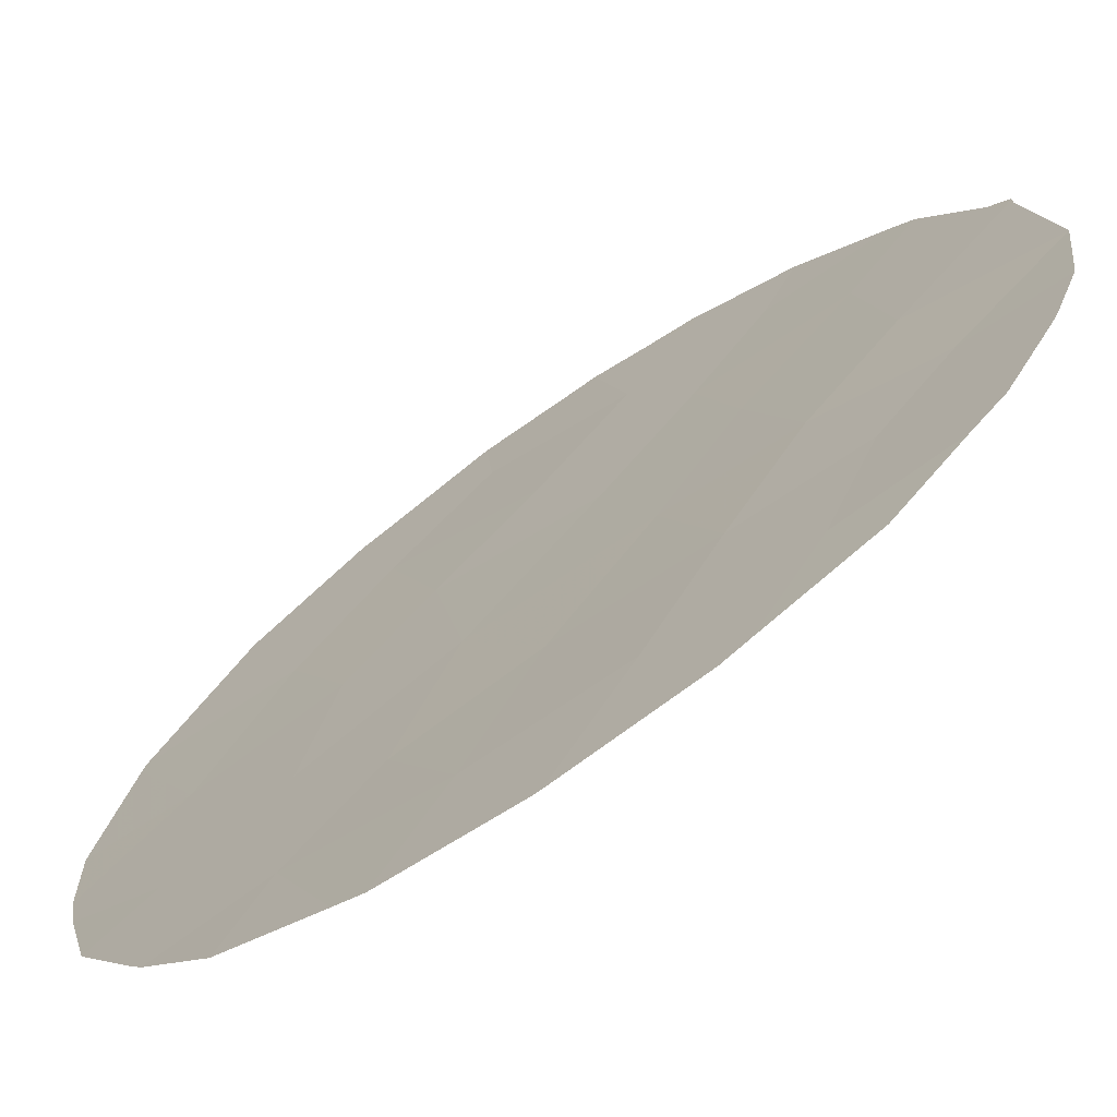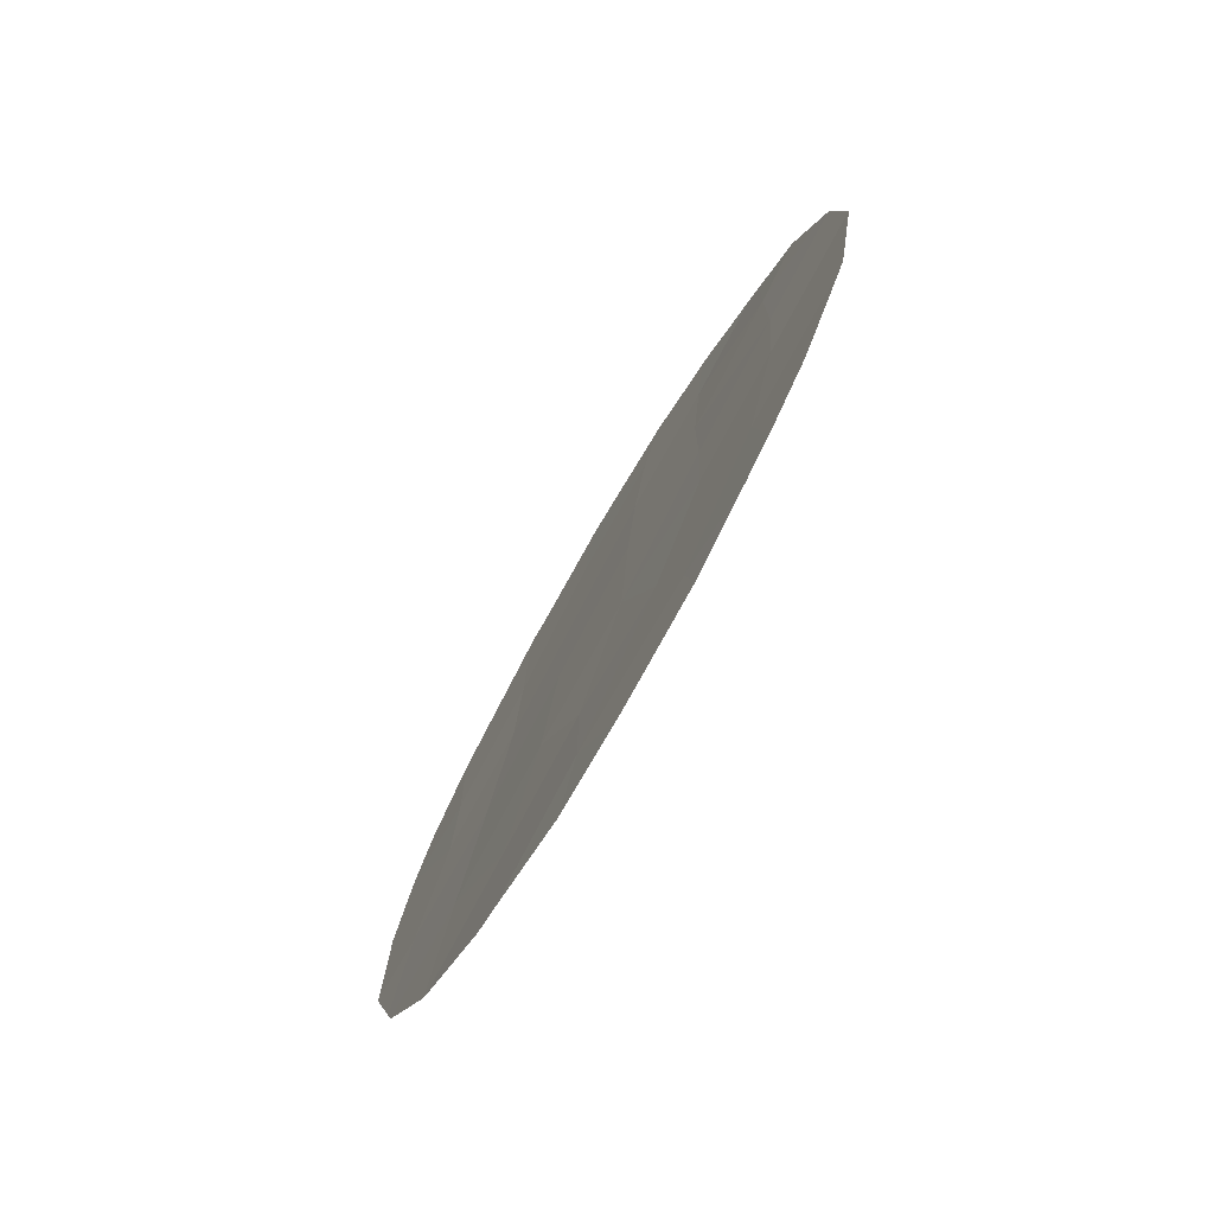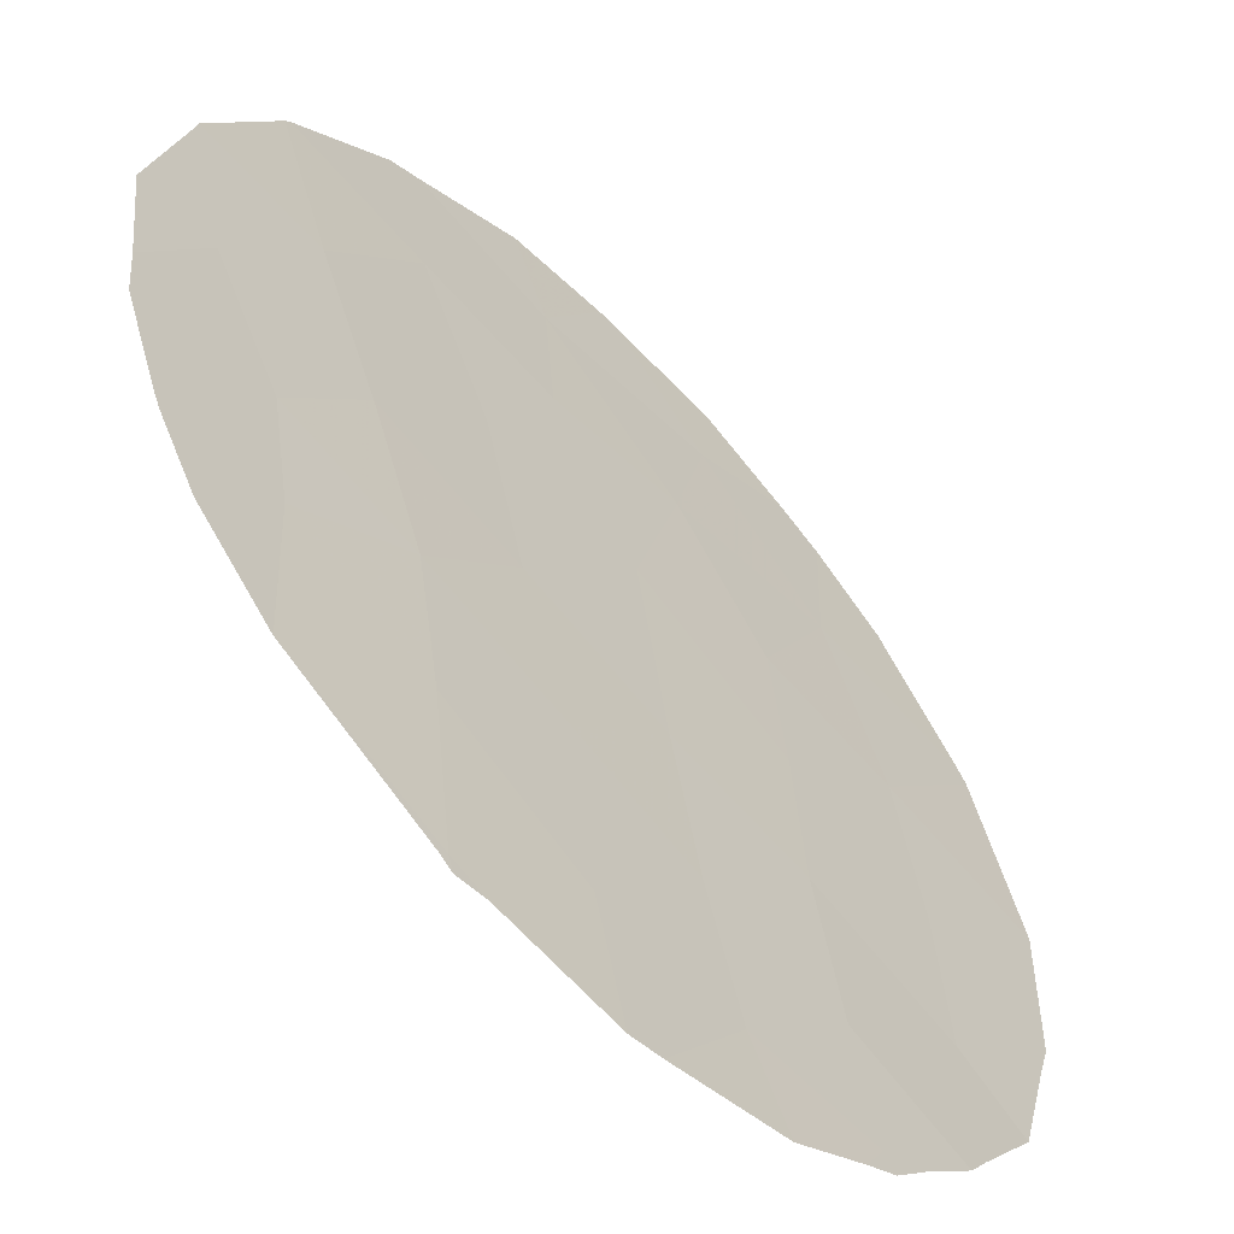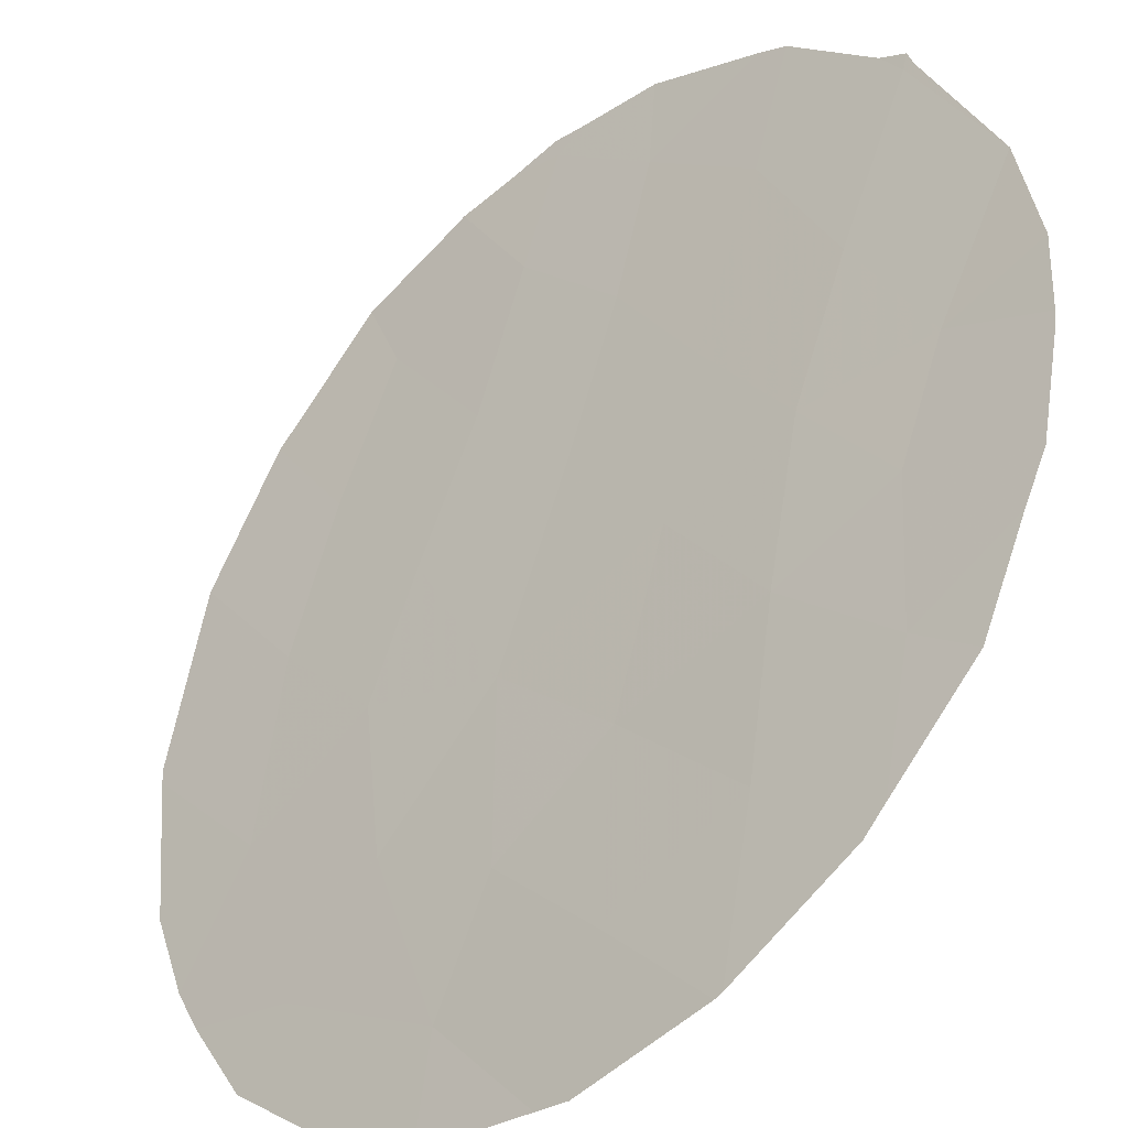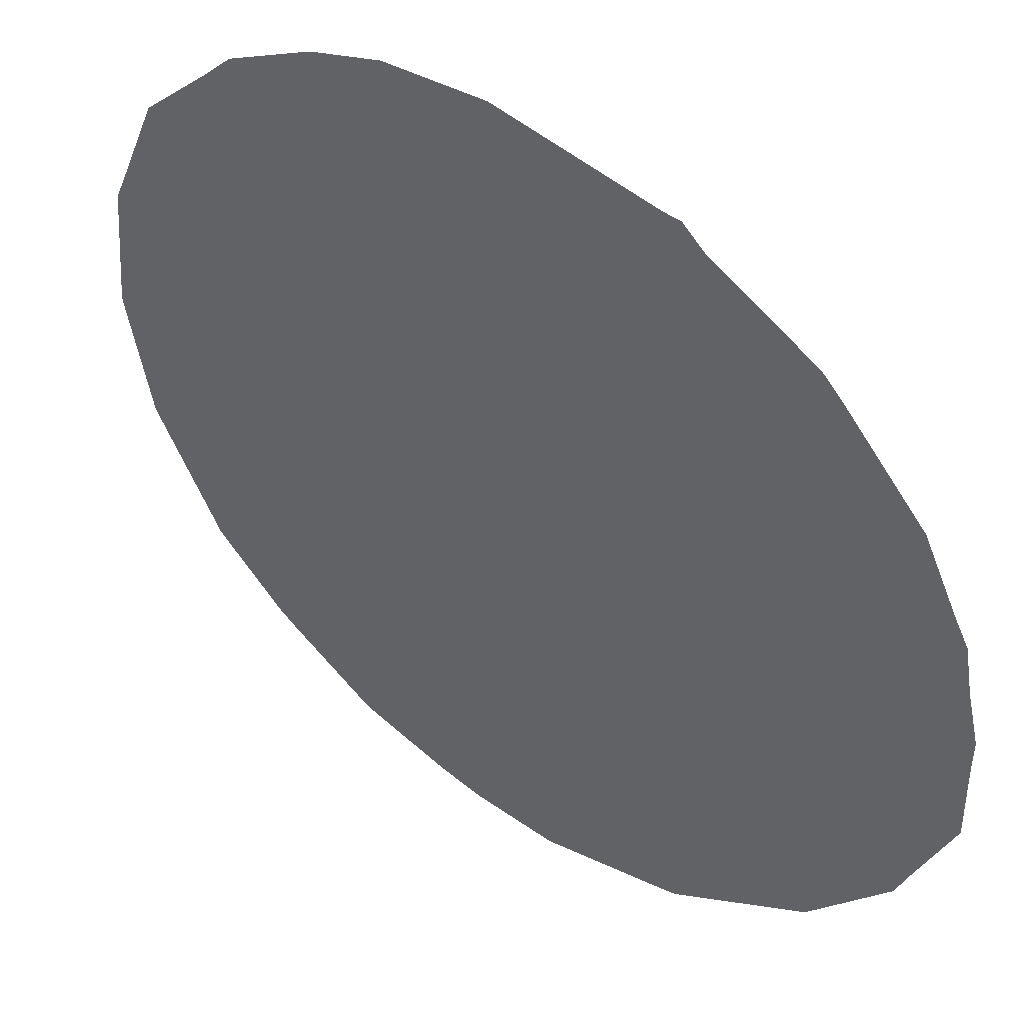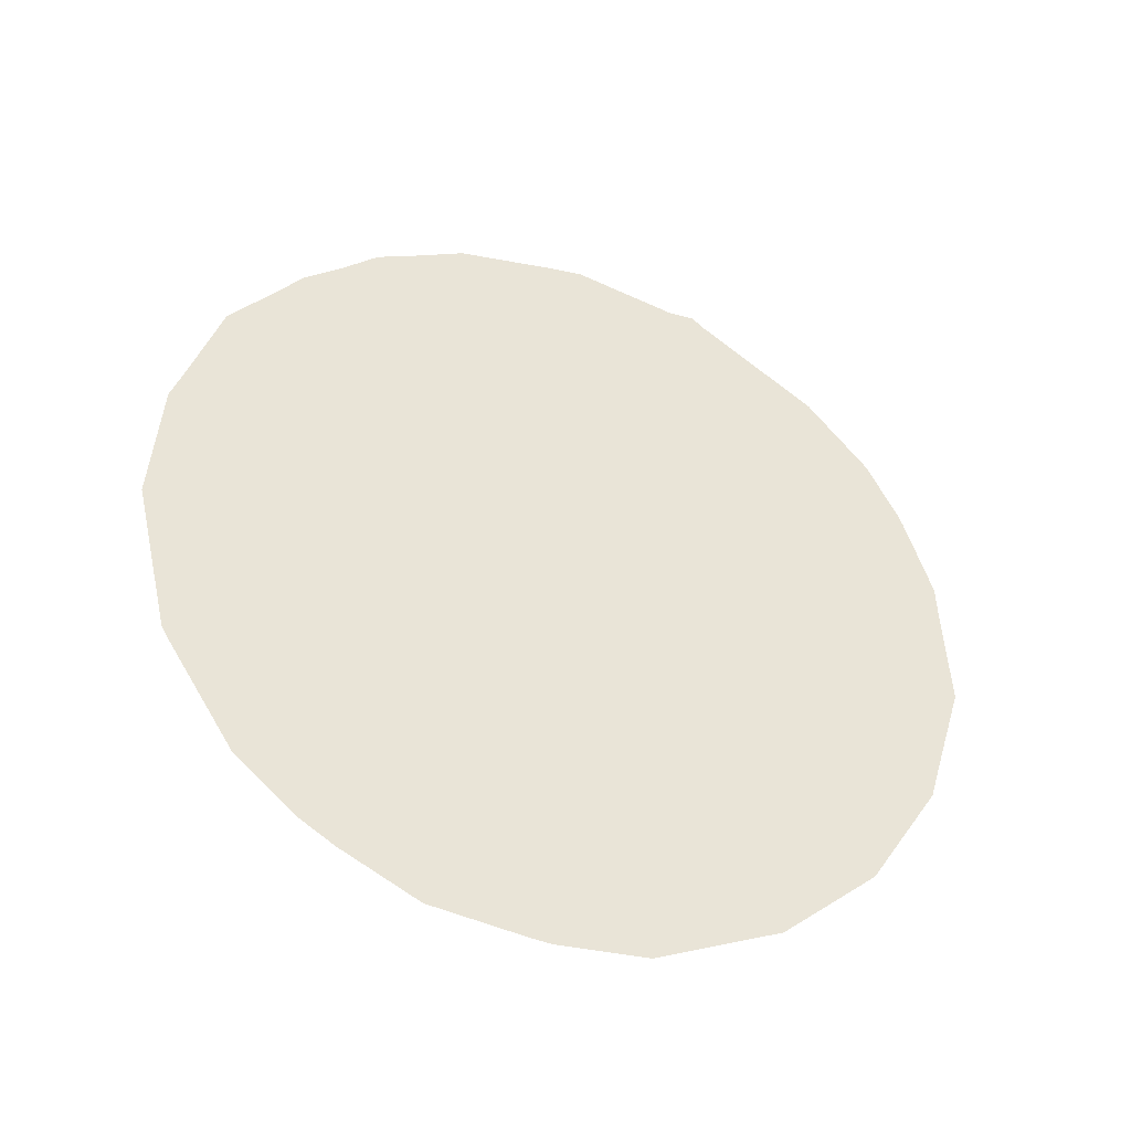
<metadata>
{"format":"obj","ext":"obj","renderer":"f3d","projection":"perspective","resolution":1024,"background":"white","views":[{"elev":50.2,"azim":-142.7,"up":"+Y"},{"elev":-77.8,"azim":14.1,"up":"+Z"},{"elev":32.7,"azim":-3.0,"up":"+Y"},{"elev":71.7,"azim":-159.9,"up":"+Y"},{"elev":-12.4,"azim":-30.0,"up":"+Y"},{"elev":-41.1,"azim":115.0,"up":"+Z"}]}
</metadata>
<code>
v 49.07 37.79 -18.62
v 46.51 40.36 -16.36
v 46.68 40.18 -14.43
v 47.86 38.97 -15.53
v 45.07 41.84 -19.51
v 44.34 42.63 -21.59
v 46.82 40.01 -12.91
v 45.4 41.46 -14.93
v 43.92 43.01 -17.73
v 42.99 43.94 -16.48
v 46.49 40.39 -18.25
v 45.62 41.31 -21.62
v 41.88 45.03 -15.62
v 43.11 43.8 -14.59
v 41.78 45.17 -17.18
v 44.32 42.66 -23.27
v 47.66 39.21 -19.4
v 43.64 43.31 -19.96
v 46.42 40.48 -19.93
v 47.83 39.02 -17.45
v 46 40.92 -23.3
v 43.07 43.95 -22.06
v 47.17 39.72 -21.65
v 45.23 41.65 -16.93
v 44.27 42.63 -15.71
v 41.84 45.04 -13.56
v 42.12 44.91 -20.53
v 41.23 45.78 -18.89
v 42.59 44.39 -18.5
v 45.64 41.19 -13.17
v 43.18 43.69 -12.41
v 44.37 42.49 -13.45
v 47.91 38.92 -13.95
v 47.73 39.11 -13.64
v 47.29 39.55 -13.16
v 43.21 43.65 -12.2
v 43.49 43.37 -12.21
v 48.82 38.01 -16.23
v 48.95 37.89 -16.71
v 46.63 40.19 -12.54
v 46.92 39.91 -12.71
v 49.07 37.8 -18.68
v 49.08 37.79 -18.62
v 45.15 41.82 -24.55
v 46.14 40.8 -24.33
v 48.47 38.35 -14.86
v 47.31 39.58 -23.4
v 46.93 39.97 -23.74
v 41.84 45.04 -13.55
v 43.1 43.77 -12.34
v 44.95 42.03 -24.58
v 44.04 42.98 -24.52
v 43.02 44.01 -23.91
v 42.74 44.31 -23.74
v 41.77 45.3 -22.59
v 48.64 38.23 -21.03
v 48.71 38.16 -20.87
v 49.07 37.79 -18.6
v 49.08 37.79 -18.62
v 45.96 40.86 -12.09
v 40.91 46.14 -20.57
v 40.54 46.47 -19.01
v 40.86 46.09 -15.7
v 40.6 46.38 -16.95
v 40.91 46.02 -15.49
v 41.72 45.35 -22.51
v 47.92 38.95 -22.63
v 44.86 41.97 -11.88
v 40.99 46.06 -20.94
v 40.59 46.4 -17.6
v 44.56 42.27 -11.85
v 41.84 45.05 -13.55
v 41.84 45.05 -13.56
v 41.21 45.7 -14.62
f 3 2 4
f 3 4 33
f 3 33 34
f 7 3 34
f 7 34 35
f 7 30 3
f 31 37 36
f 9 18 5
f 10 9 25
f 4 20 39
f 4 39 38
f 7 41 40
f 6 16 12
f 12 5 6
f 24 9 5
f 32 31 14
f 1 42 43
f 21 44 45
f 5 19 11
f 4 38 46
f 23 21 48
f 23 48 47
f 11 19 17
f 29 9 10
f 26 31 50
f 26 50 49
f 16 52 51
f 8 30 32
f 16 53 52
f 22 55 54
f 4 46 33
f 17 23 56
f 17 56 57
f 1 17 57
f 1 57 42
f 9 29 18
f 3 8 2
f 13 14 26
f 14 31 26
f 4 2 20
f 1 59 58
f 27 22 18
f 24 5 11
f 7 35 41
f 30 7 40
f 30 40 60
f 28 62 61
f 27 29 28
f 15 63 64
f 15 13 65
f 15 65 63
f 10 13 15
f 12 19 5
f 25 9 24
f 20 1 58
f 20 58 39
f 15 29 10
f 13 10 14
f 21 45 48
f 21 16 51
f 21 51 44
f 23 12 21
f 12 23 19
f 16 21 12
f 16 22 54
f 16 54 53
f 22 27 66
f 22 66 55
f 6 22 16
f 19 23 17
f 23 47 67
f 23 67 56
f 8 25 24
f 1 20 17
f 29 27 18
f 32 14 25
f 20 11 17
f 22 6 18
f 5 18 6
f 24 11 2
f 11 20 2
f 30 60 68
f 27 69 66
f 28 70 62
f 27 28 61
f 27 61 69
f 28 15 64
f 28 64 70
f 28 29 15
f 30 8 3
f 32 25 8
f 32 30 68
f 32 68 71
f 1 43 59
f 14 10 25
f 26 72 73
f 24 2 8
f 26 49 72
f 31 36 50
f 31 32 71
f 31 71 37
f 13 26 73
f 13 73 74
f 13 74 65

</code>
